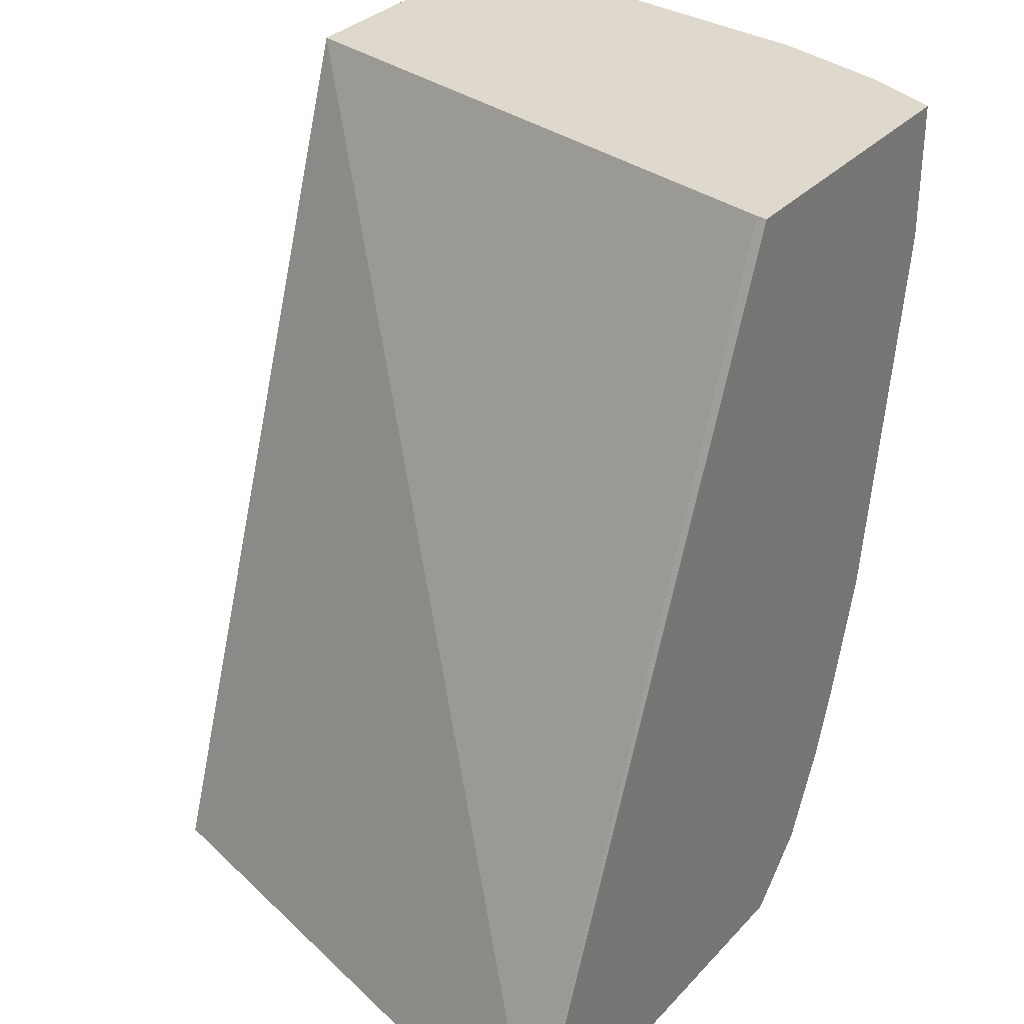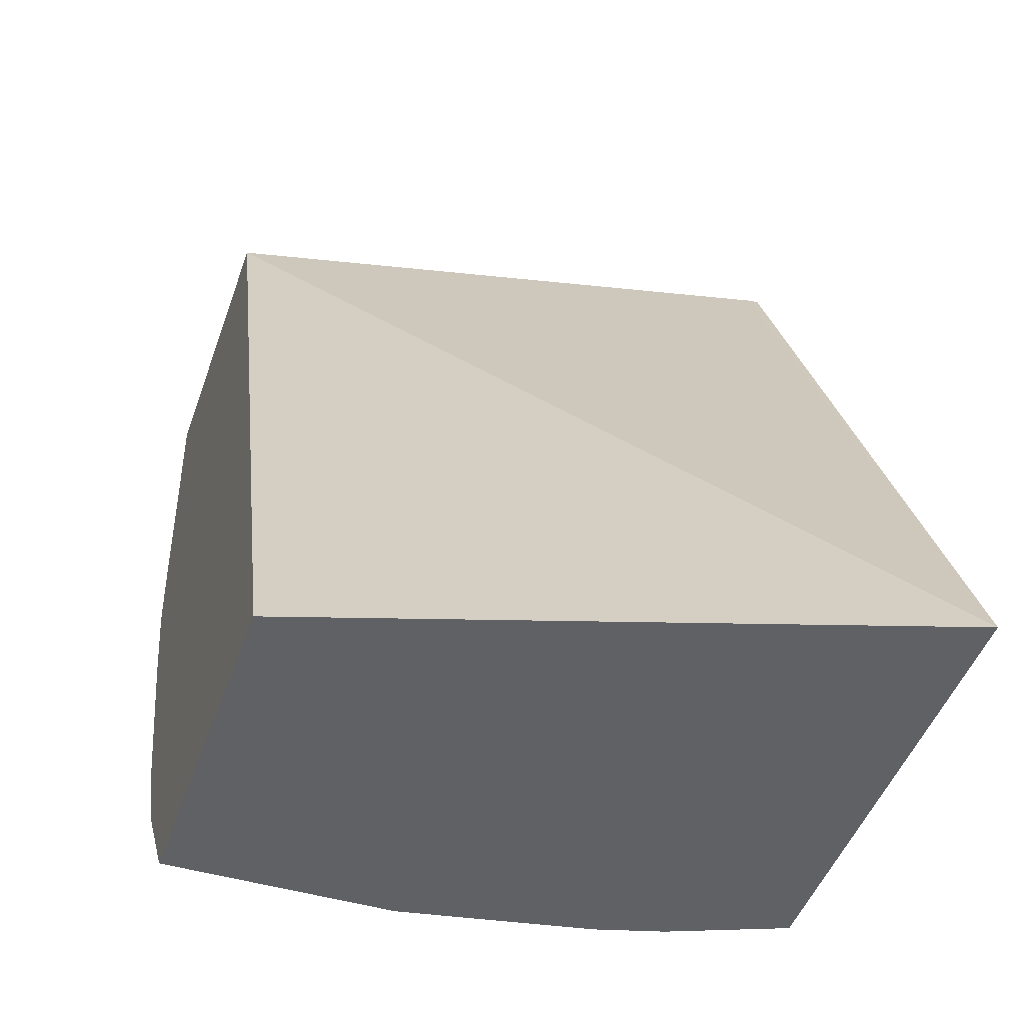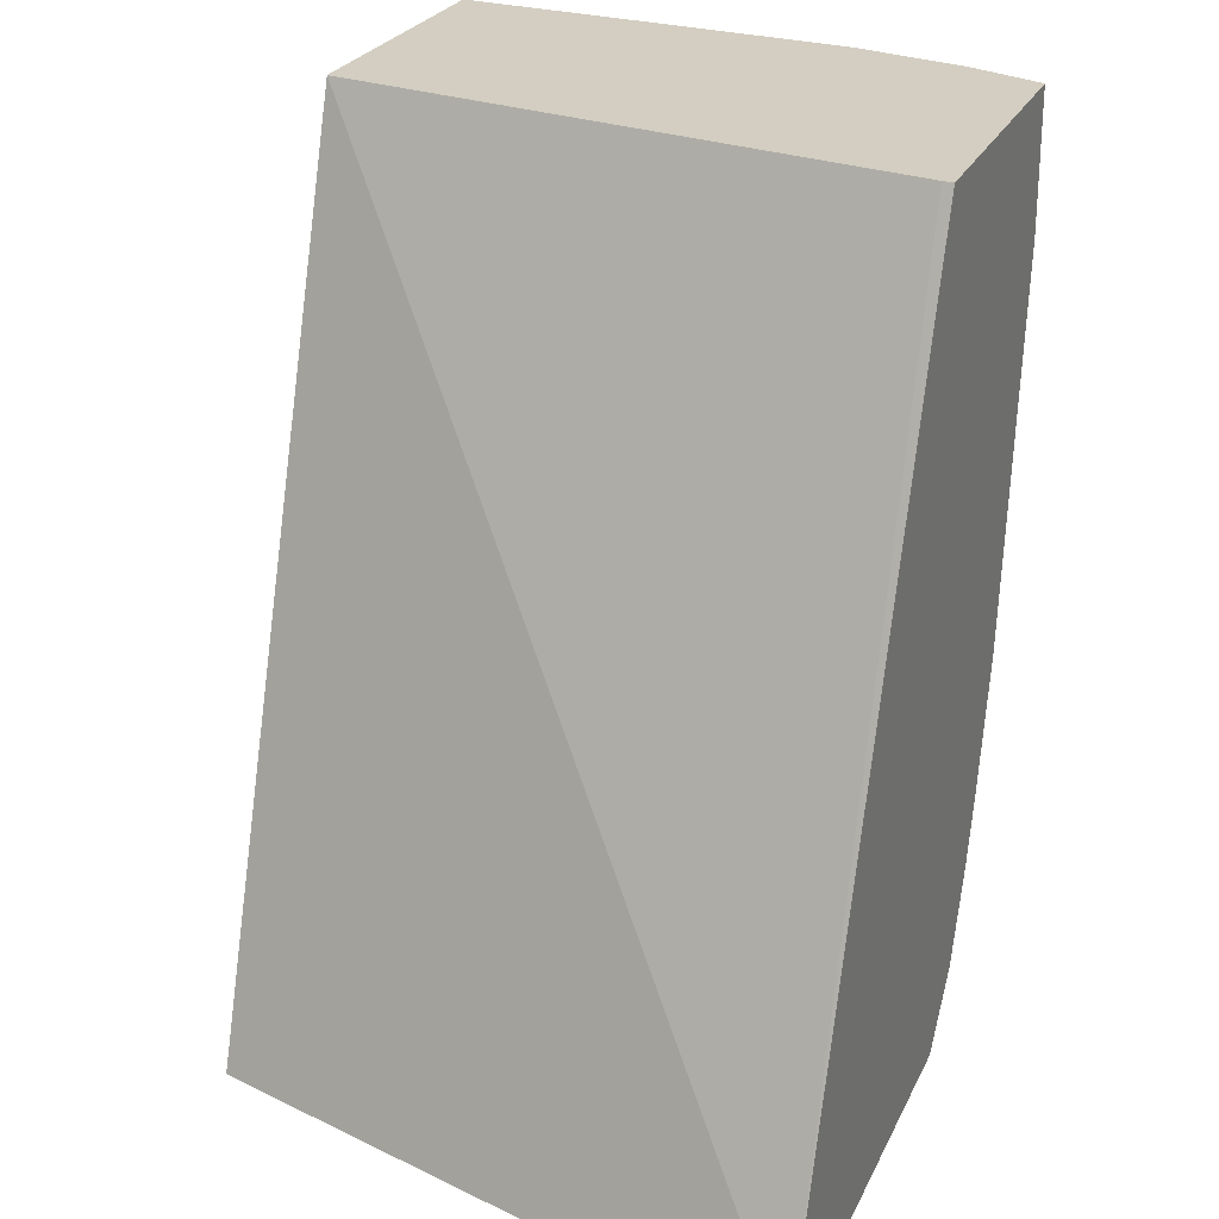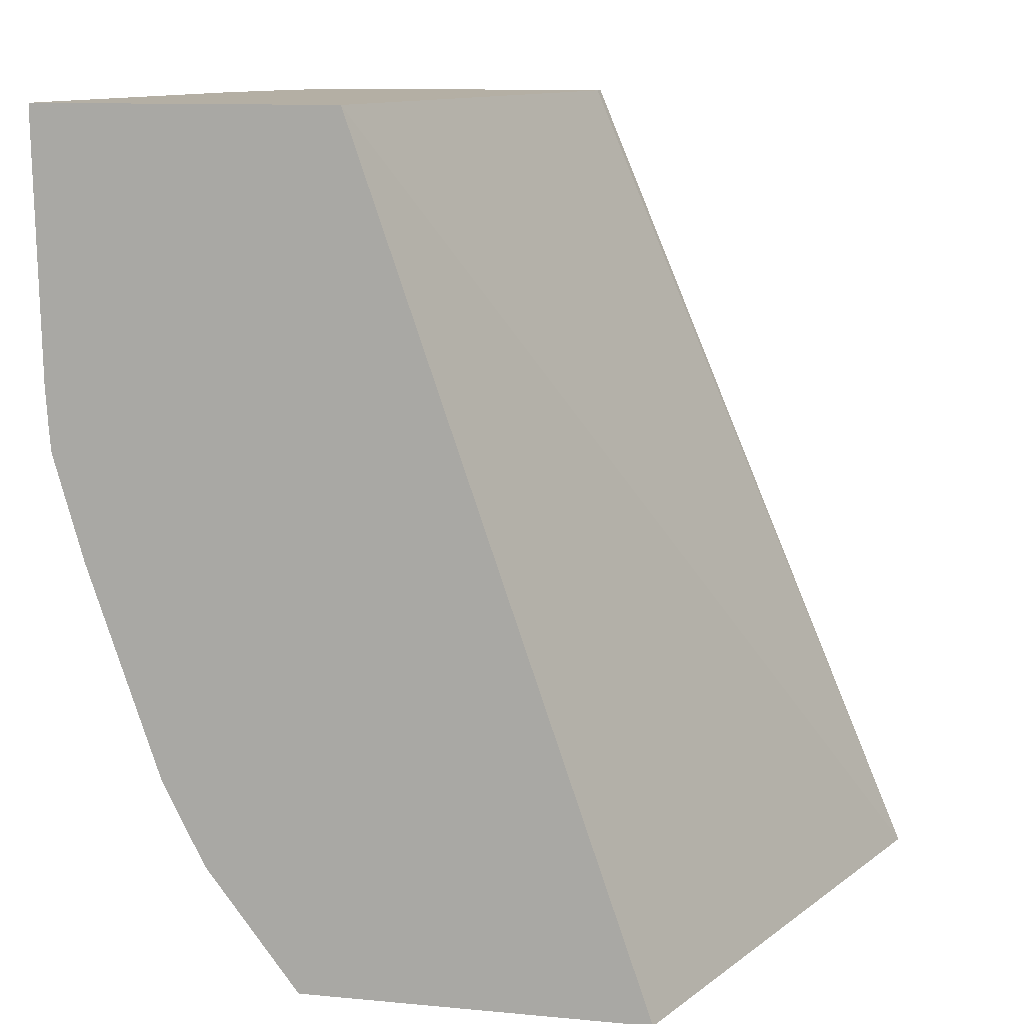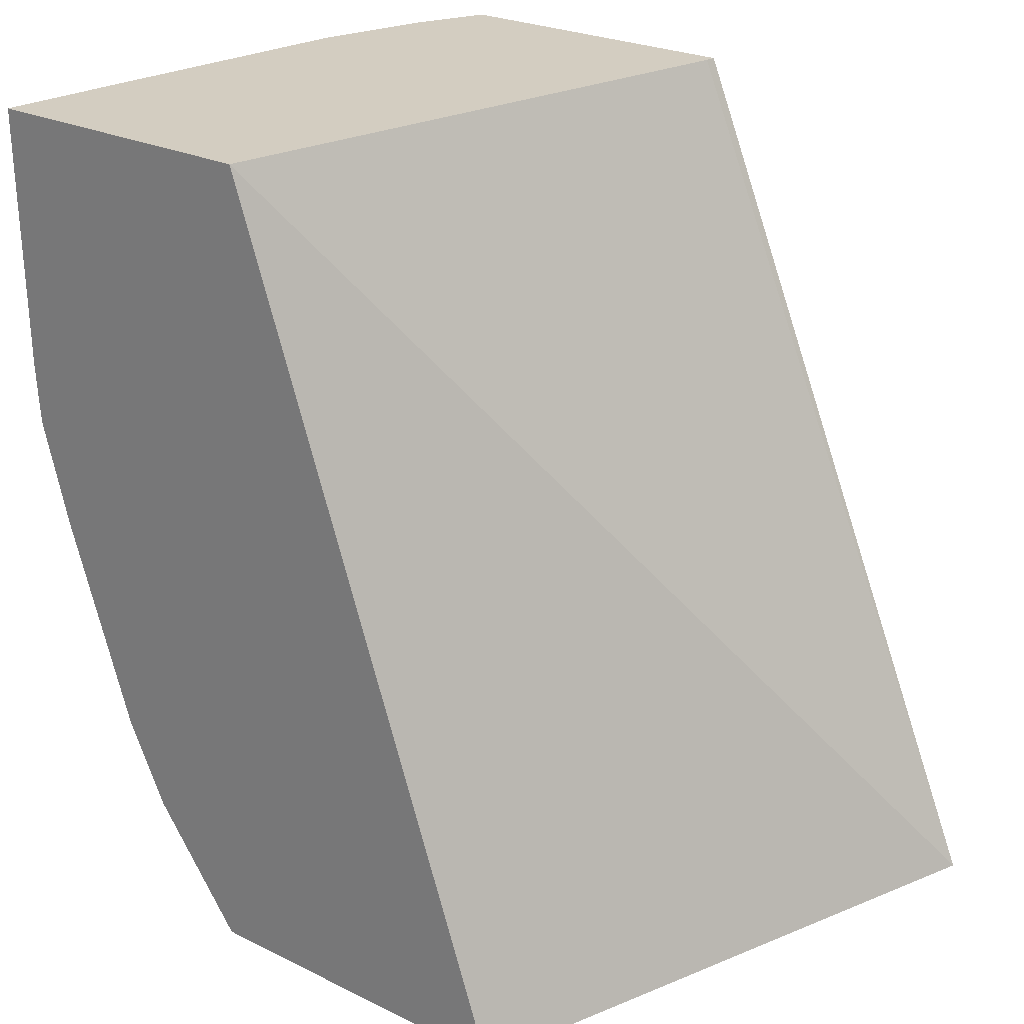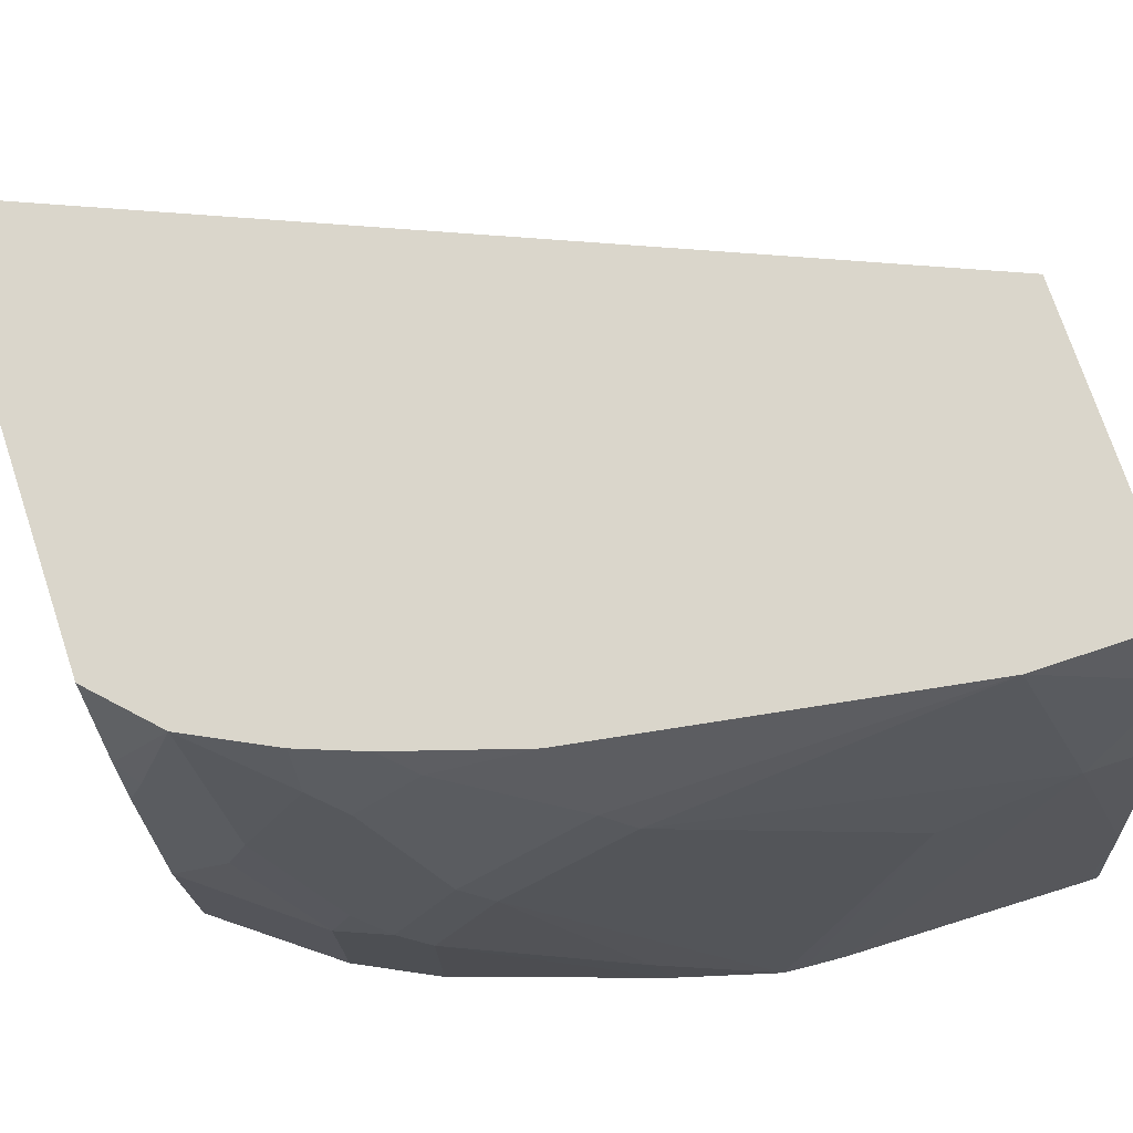
<metadata>
{"format":"obj","ext":"obj","renderer":"f3d","projection":"perspective","resolution":1024,"background":"white","views":[{"elev":32.0,"azim":-55.1,"up":"+Y"},{"elev":-46.2,"azim":-108.7,"up":"+Y"},{"elev":25.2,"azim":-69.5,"up":"+Y"},{"elev":11.3,"azim":-167.0,"up":"+Y"},{"elev":24.8,"azim":-141.3,"up":"+Y"},{"elev":73.9,"azim":71.6,"up":"+Z"}]}
</metadata>
<code>
v 0.2883 -0.2552 -0.005735
v 0.2841 -0.2552 0.03146
v 0.2883 -0.2582 -0.005735
v 0.2066 -0.2552 -0.005735
v 0.2754 -0.2552 0.1033
v 0.2754 -0.2754 0.1033
v 0.2869 -0.3271 -0.005735
v 0.1736 -0.2552 0.1519
v 0.1269 -0.4864 -0.005735
v 0.07635 -0.4864 0.1549
v 0.2669 -0.2552 0.1347
v 0.2582 -0.2926 0.1549
v 0.2582 -0.3787 0.1205
v 0.2754 -0.3098 0.08606
v 0.2862 -0.3385 -0.005735
v 0.1733 -0.2552 0.1549
v 0.2215 -0.4864 -0.005735
v 0.195 -0.4864 0.1549
v 0.2592 -0.2552 0.1529
v 0.2582 -0.2582 0.1549
v 0.241 -0.3959 0.1549
v 0.2539 -0.3873 0.1291
v 0.2857 -0.3443 -0.005735
v 0.2539 -0.4045 0.1119
v 0.2582 -0.4131 0.08606
v 0.2582 -0.2552 0.1549
v 0.2215 -0.4864 0.05611
v 0.2467 -0.4533 -0.005735
v 0.2074 -0.4864 0.125
v 0.1957 -0.4864 0.1549
v 0.2303 -0.4303 0.1549
v 0.2367 -0.4217 0.1463
v 0.2754 -0.3787 0.01722
v 0.2776 -0.3729 -0.005735
v 0.2367 -0.4389 0.1291
v 0.2539 -0.4217 0.09466
v 0.2582 -0.4303 0.05165
v 0.2124 -0.4864 0.1071
v 0.2467 -0.4533 0.05165
v 0.2295 -0.4705 0.08606
v 0.2486 -0.4494 -0.005735
v 0.213 -0.482 0.1205
v 0.2123 -0.4705 0.1549
v 0.2238 -0.4475 0.1549
v 0.2582 -0.4303 -0.005735
v 0.2302 -0.4475 0.1377
v 0.2302 -0.4648 0.1033
v 0.2367 -0.4561 0.09466
v 0.2474 -0.4475 0.06886
v 0.2539 -0.4389 0.06025
v 0.2474 -0.4303 0.1033
v 0.2181 -0.459 0.1549
f 28 41 39
f 23 25 33
f 27 40 38
f 27 39 40
f 25 37 33
f 25 50 37
f 25 36 50
f 24 36 25
f 24 35 36
f 23 33 34
f 18 29 30
f 22 32 35
f 21 32 22
f 21 31 32
f 19 26 20
f 17 39 27
f 17 28 39
f 14 23 15
f 13 25 23
f 13 24 25
f 29 38 42
f 22 35 24
f 29 42 43
f 36 51 50
f 31 44 35
f 43 46 52
f 43 47 46
f 42 47 43
f 40 49 47
f 39 49 40
f 39 50 49
f 38 47 42
f 38 40 47
f 37 41 45
f 37 39 41
f 29 43 30
f 37 50 39
f 35 51 36
f 35 50 51
f 35 49 50
f 35 48 49
f 35 47 48
f 35 46 47
f 35 44 46
f 34 37 45
f 33 37 34
f 31 35 32
f 13 22 24
f 13 23 14
f 10 18 30
f 12 21 22
f 2 6 3
f 2 5 6
f 1 5 2
f 1 11 5
f 1 19 11
f 1 26 19
f 1 16 26
f 1 8 16
f 1 4 8
f 1 9 4
f 1 17 9
f 1 28 17
f 1 41 28
f 1 45 41
f 1 34 45
f 1 23 34
f 1 15 23
f 1 7 15
f 1 3 7
f 1 2 3
f 44 52 46
f 3 6 7
f 4 9 10
f 4 10 8
f 5 11 6
f 12 19 20
f 11 19 12
f 10 26 16
f 10 20 26
f 10 12 20
f 10 21 12
f 10 31 21
f 10 44 31
f 10 52 44
f 10 43 52
f 12 22 13
f 10 30 43
f 9 29 18
f 9 38 29
f 9 27 38
f 9 17 27
f 8 10 16
f 6 15 7
f 6 14 15
f 6 13 14
f 6 12 13
f 6 11 12
f 9 18 10
f 47 49 48

</code>
